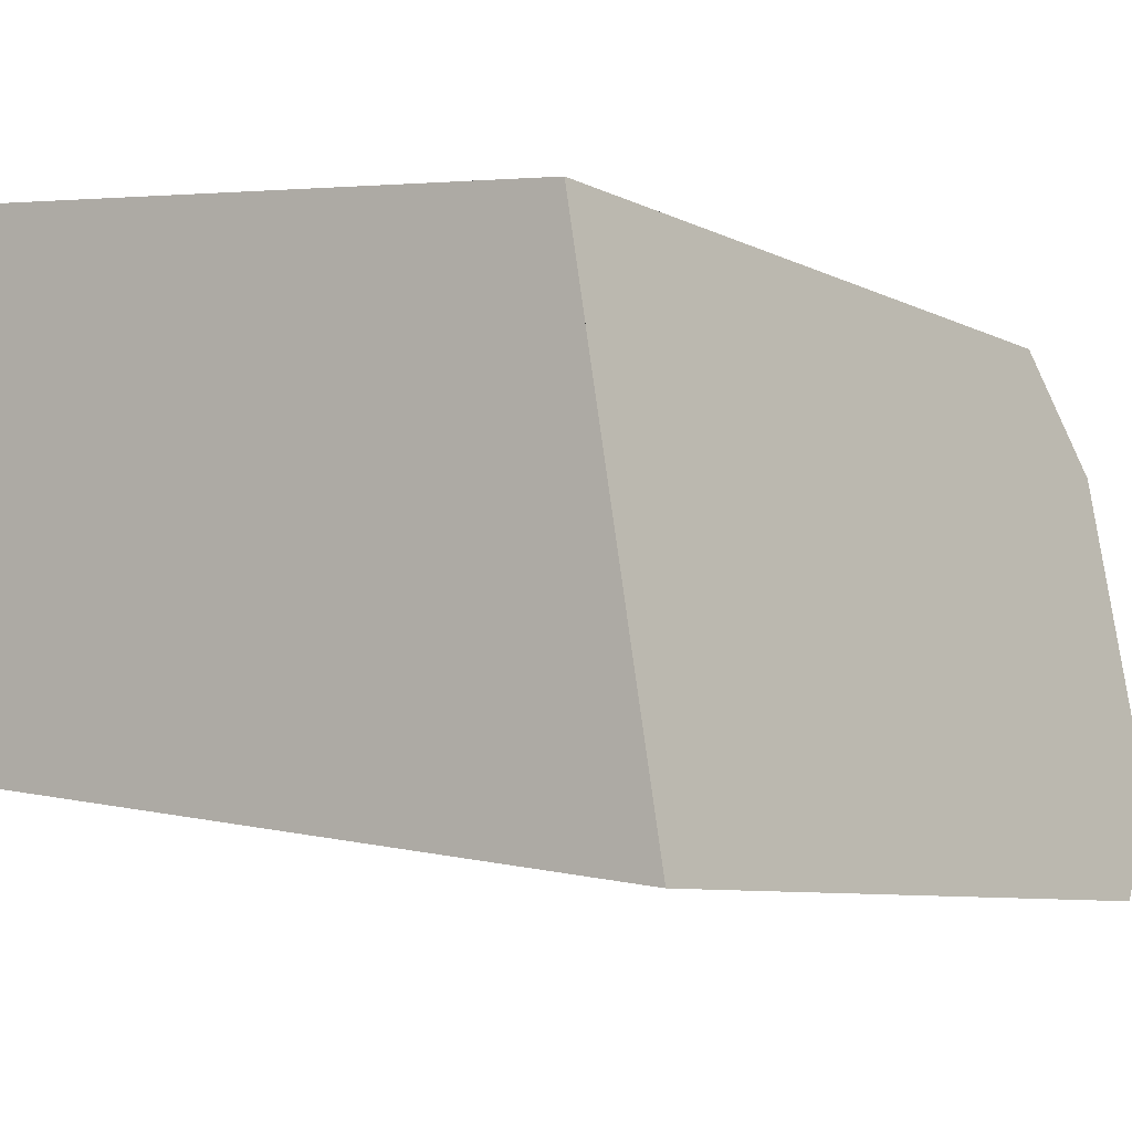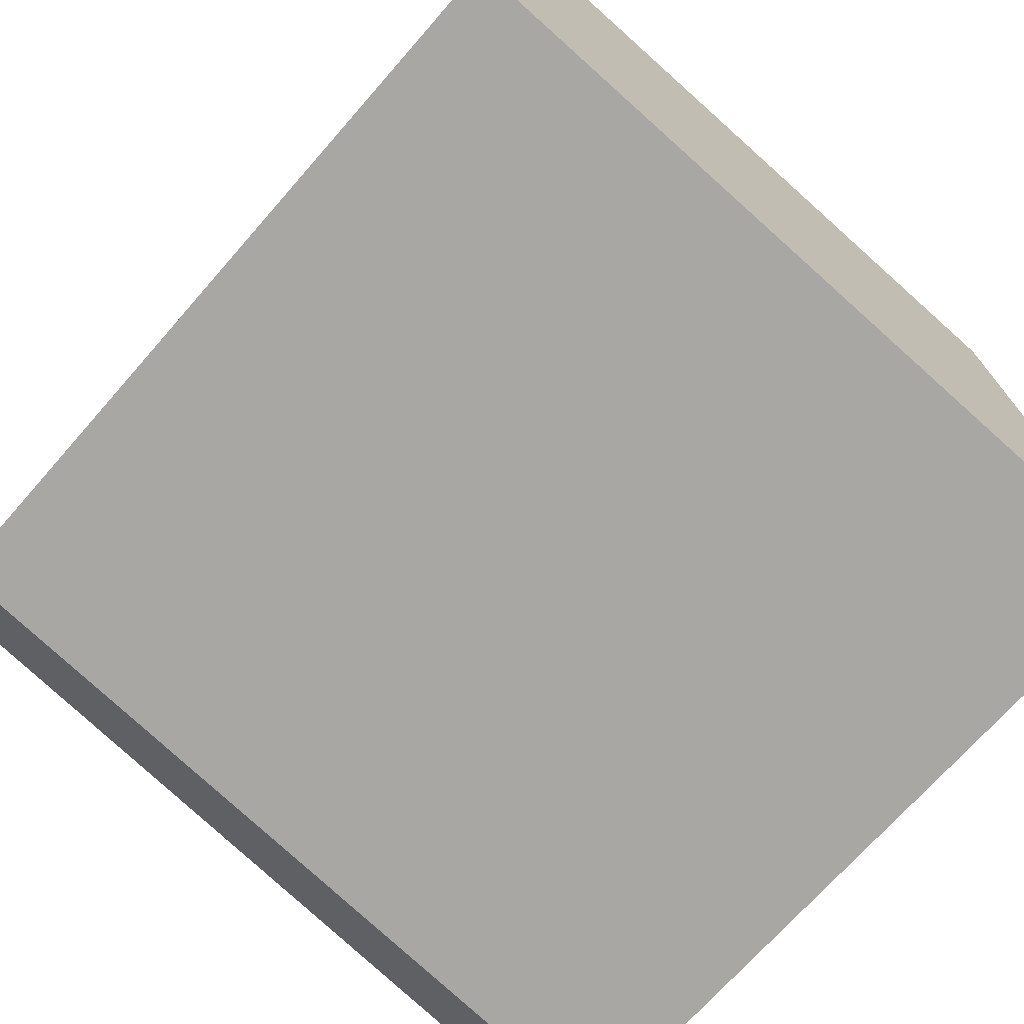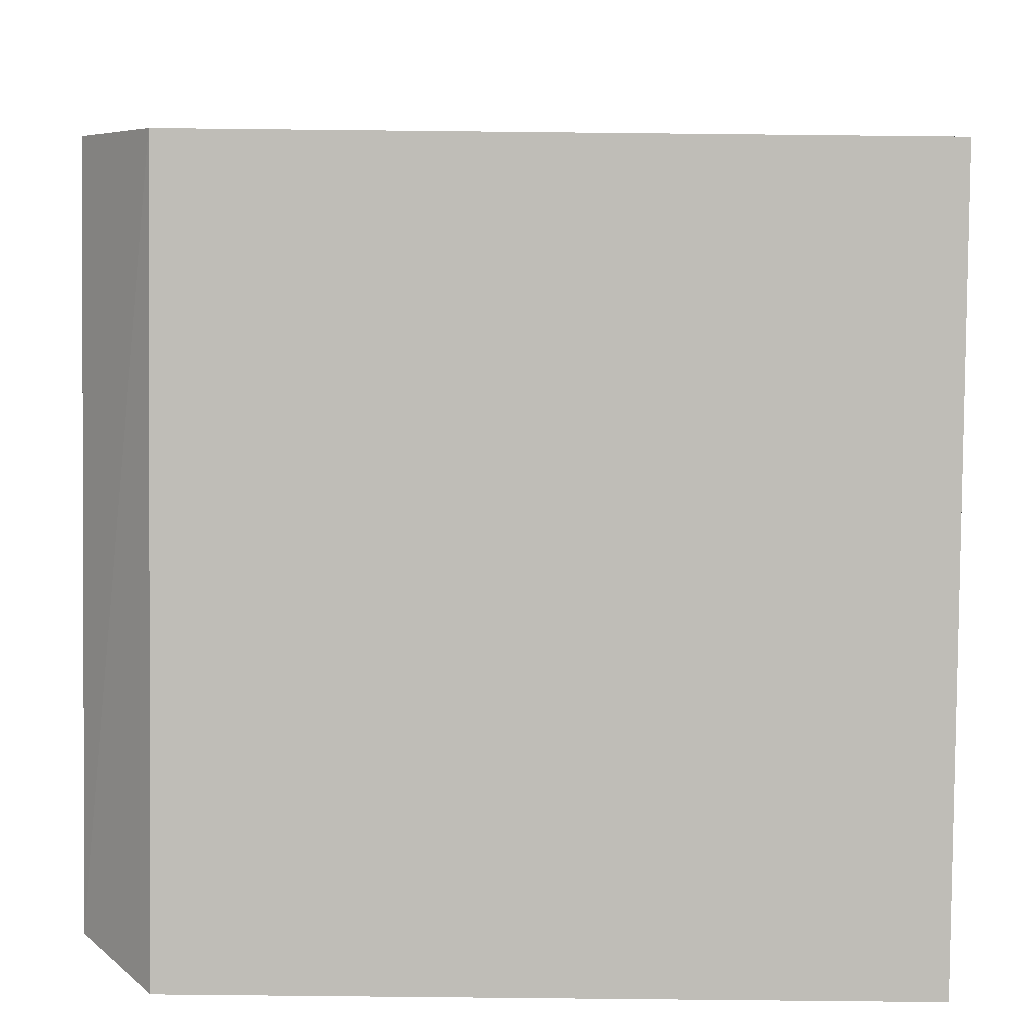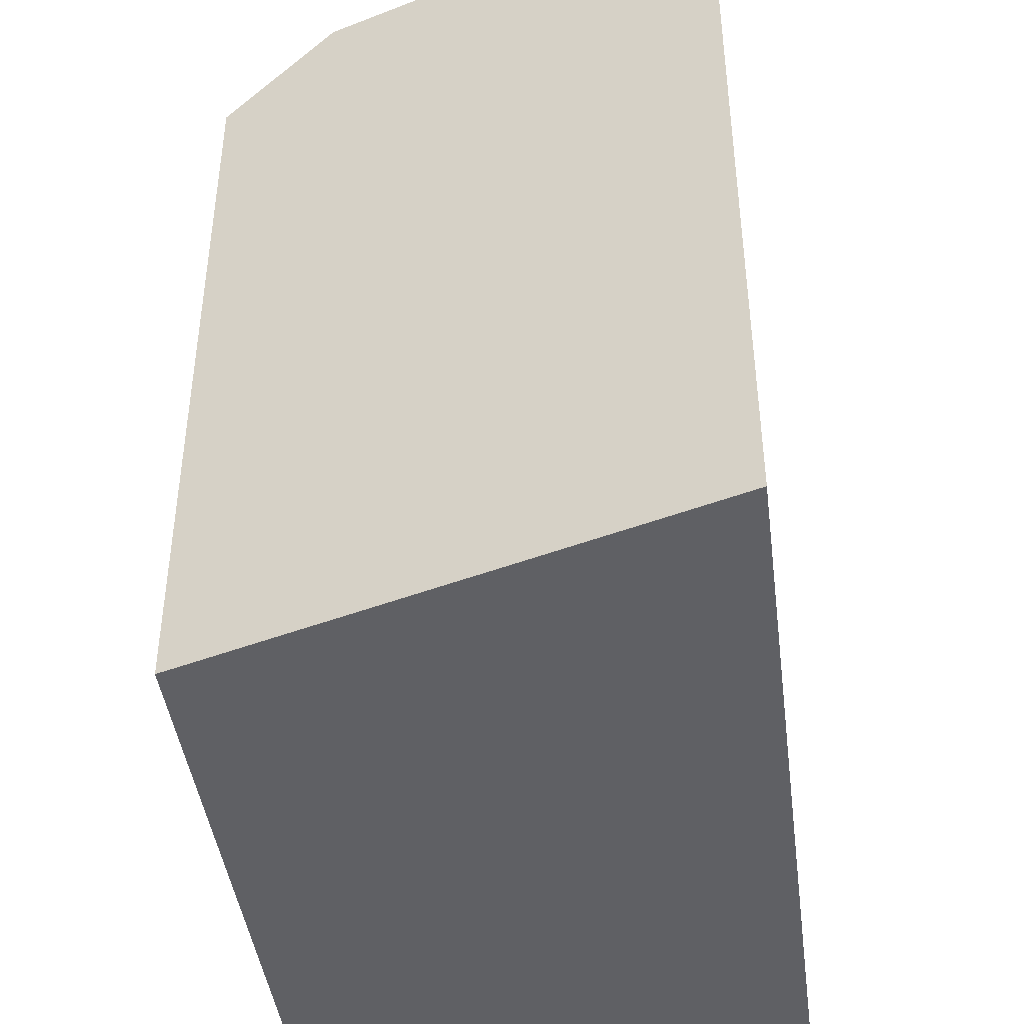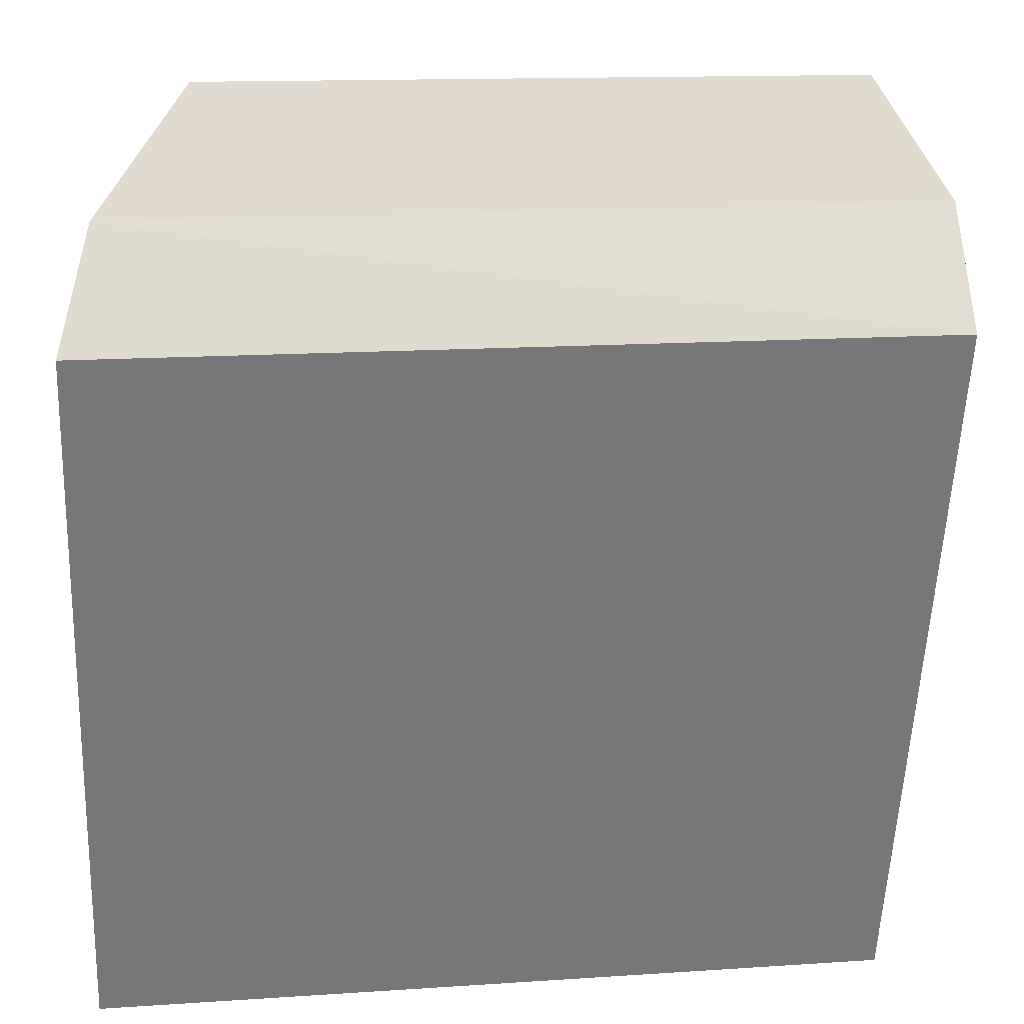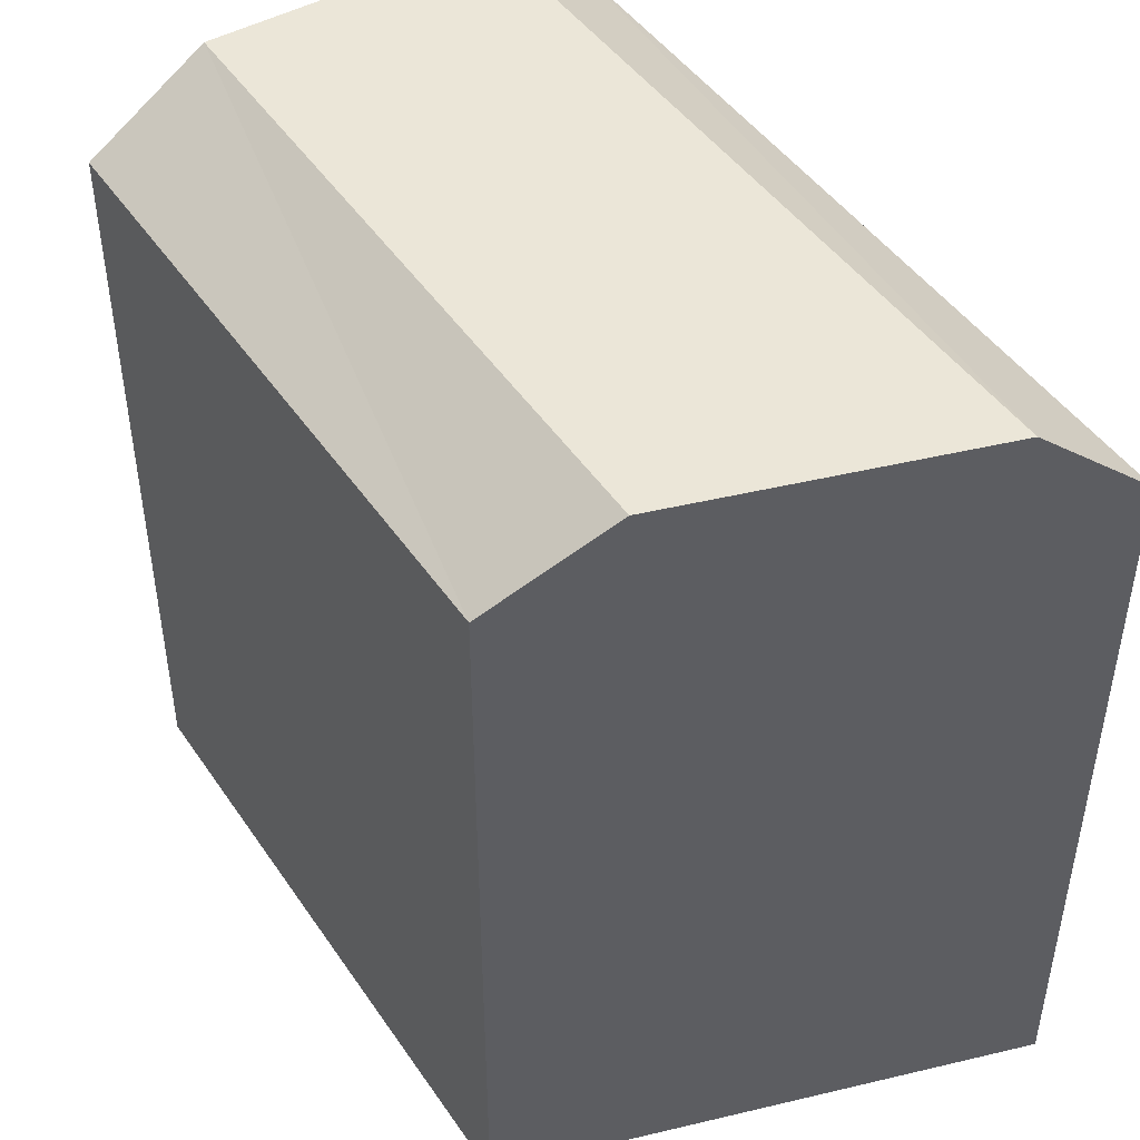
<metadata>
{"format":"obj","ext":"obj","renderer":"f3d","projection":"perspective","resolution":1024,"background":"white","views":[{"elev":-7.9,"azim":36.9,"up":"+Z"},{"elev":-70.6,"azim":-41.2,"up":"+Z"},{"elev":-77.6,"azim":-90.6,"up":"+Z"},{"elev":-43.5,"azim":105.0,"up":"+Y"},{"elev":-57.1,"azim":177.6,"up":"+Z"},{"elev":46.2,"azim":65.3,"up":"+Y"}]}
</metadata>
<code>
v  20.98 22.28 -0.06638
v  0.0004287 20.15 -0.0006378
v  0.4034 22.28 2.81
v  21.45 20.15 -2.866
v  19.59 22.28 8.246
v  1.508 22.28 10.52
v  19.05 20.15 11.44
v  1.968 20.15 13.72
v  1.508 -6.44e-16 10.52
v  19.05 -7.006e-16 11.44
v  1.968 -8.403e-16 13.72
v  0.403 -1.721e-16 2.811
v  0 0 0
v  19.59 -5.05e-16 8.246
v  20.98 4.021e-18 -0.06568
v  21.45 1.755e-16 -2.866
g defaultobject
f 1 2 3
f 2 1 4
f 5 3 6
f 3 5 1
f 7 6 8
f 6 7 5
f 9 10 11
f 10 9 12
f 10 12 13
f 10 13 14
f 14 13 15
f 15 13 16
f 2 6 3
f 6 2 8
f 8 2 13
f 8 13 11
f 11 13 12
f 11 12 9
f 5 4 1
f 4 5 7
f 4 7 16
f 16 7 10
f 16 10 15
f 15 10 14
f 2 16 13
f 16 2 4
f 10 8 11
f 8 10 7

</code>
